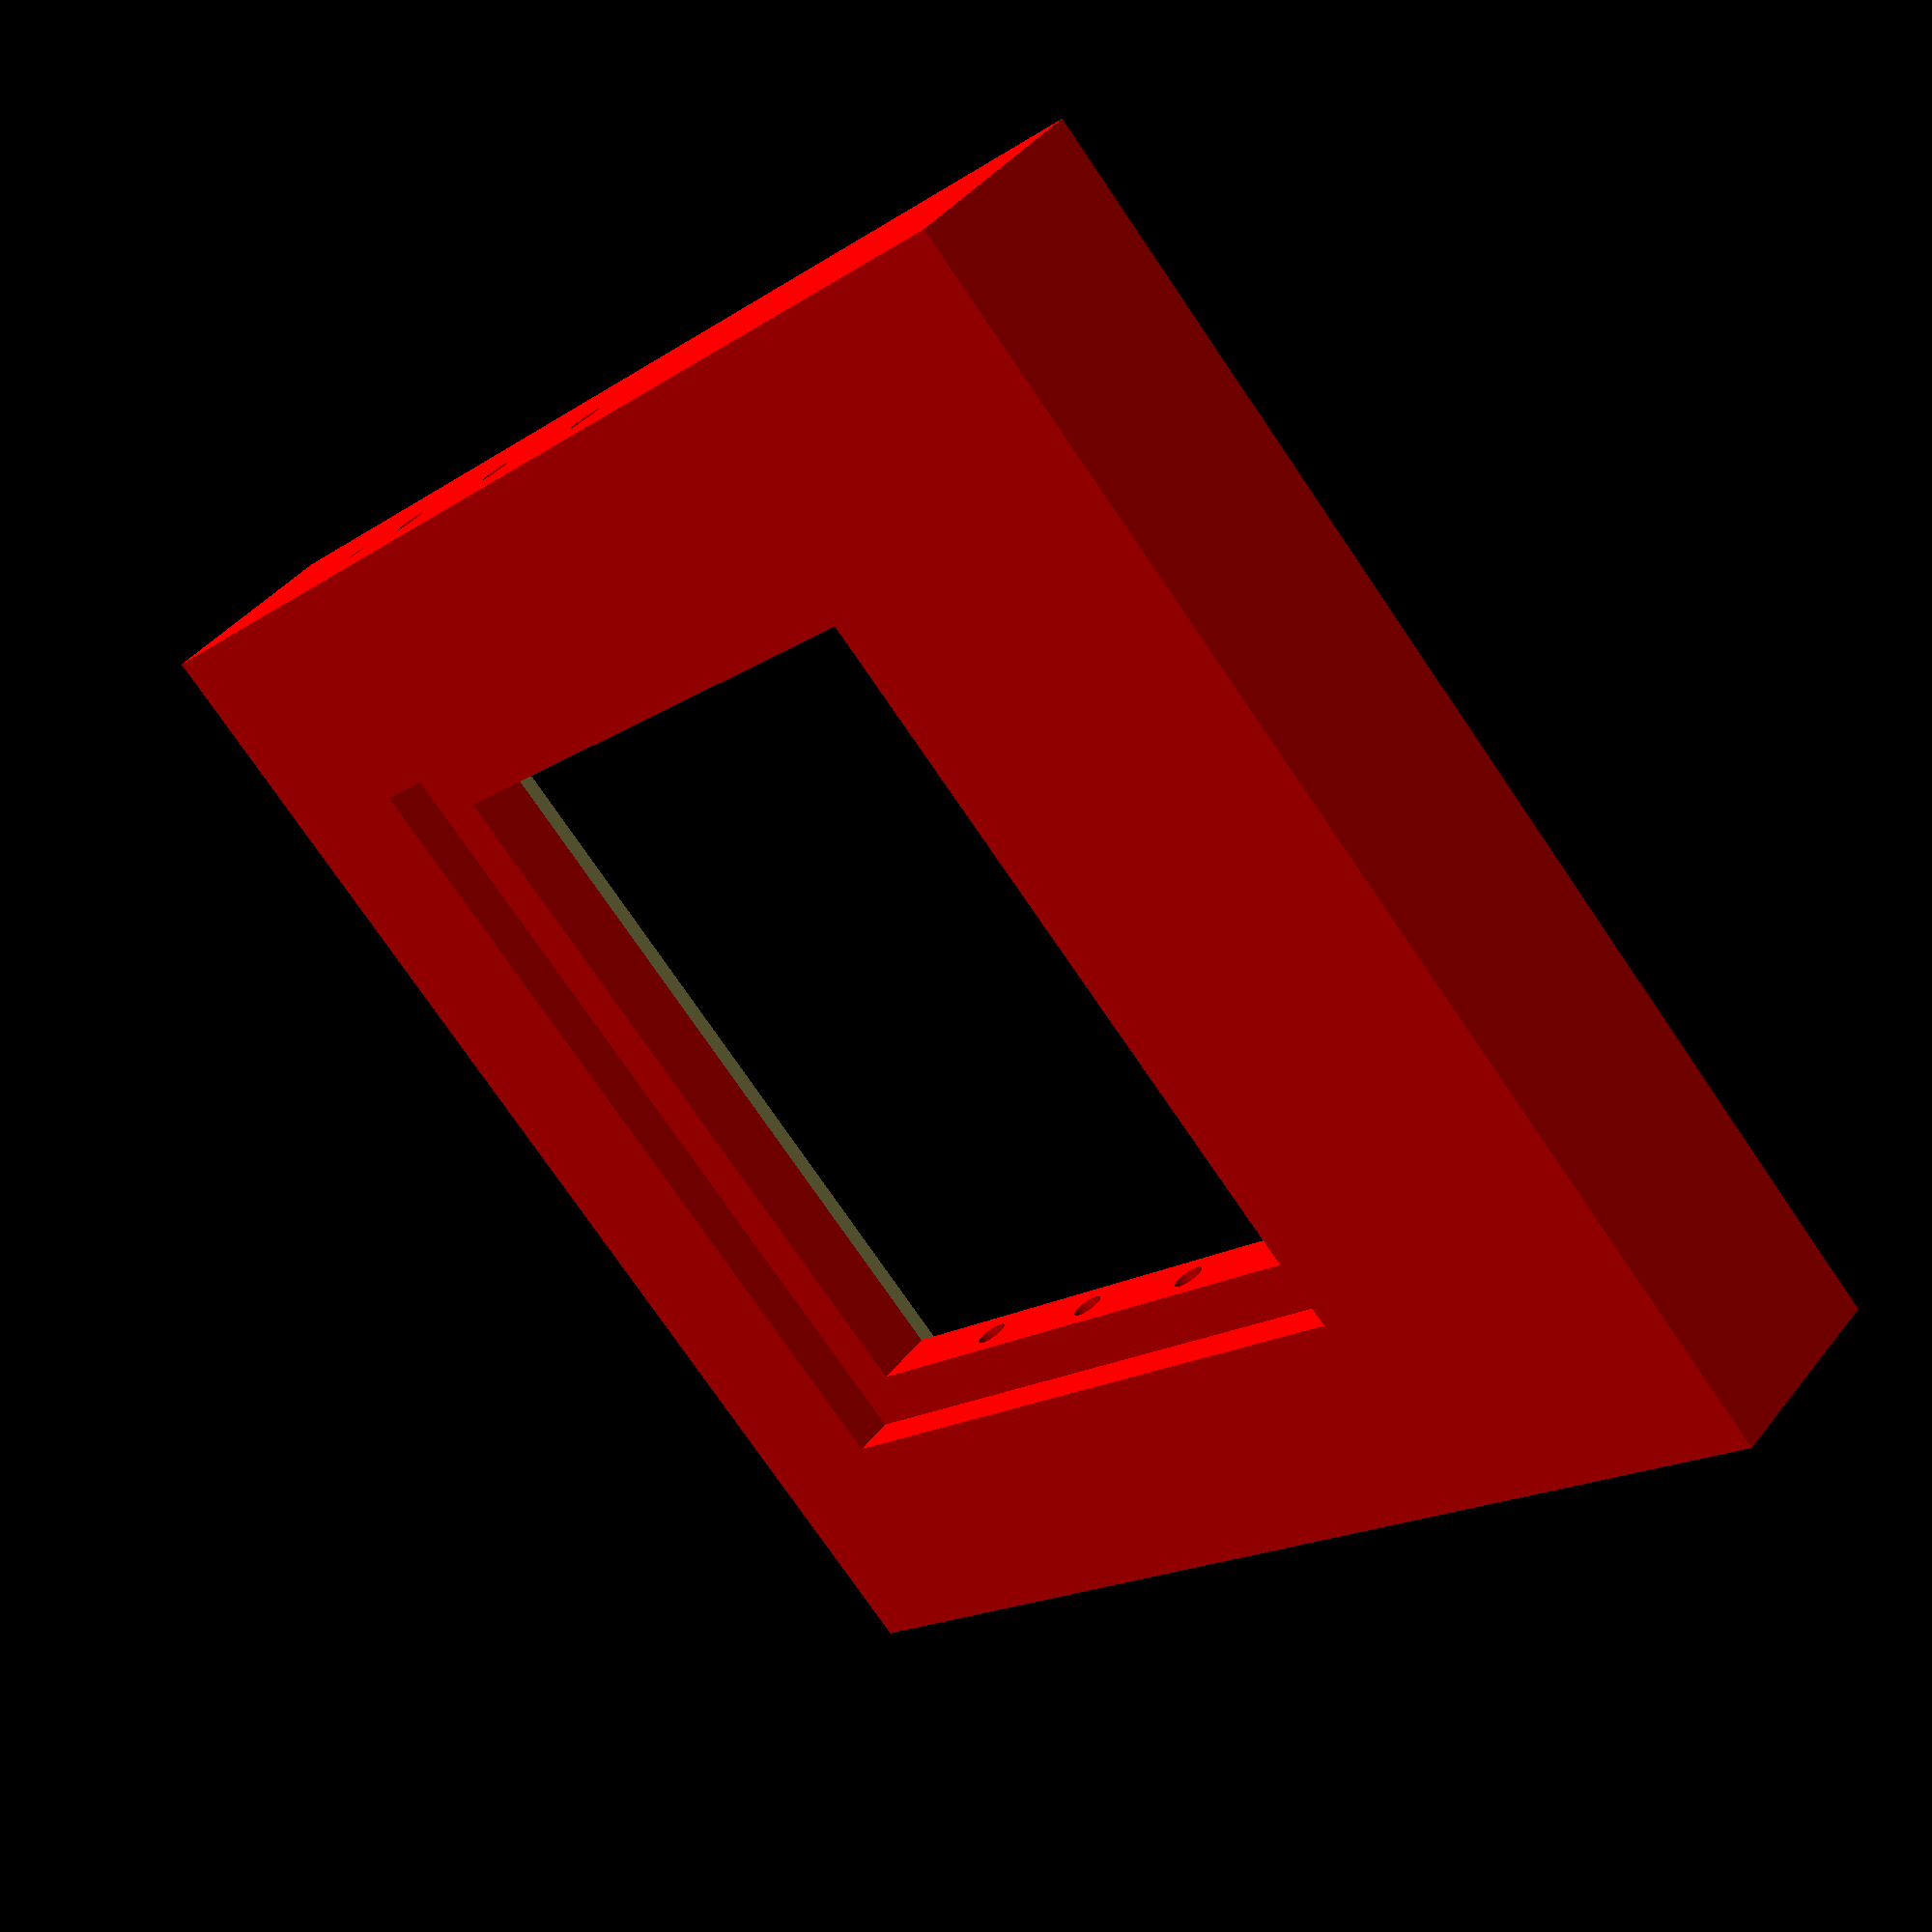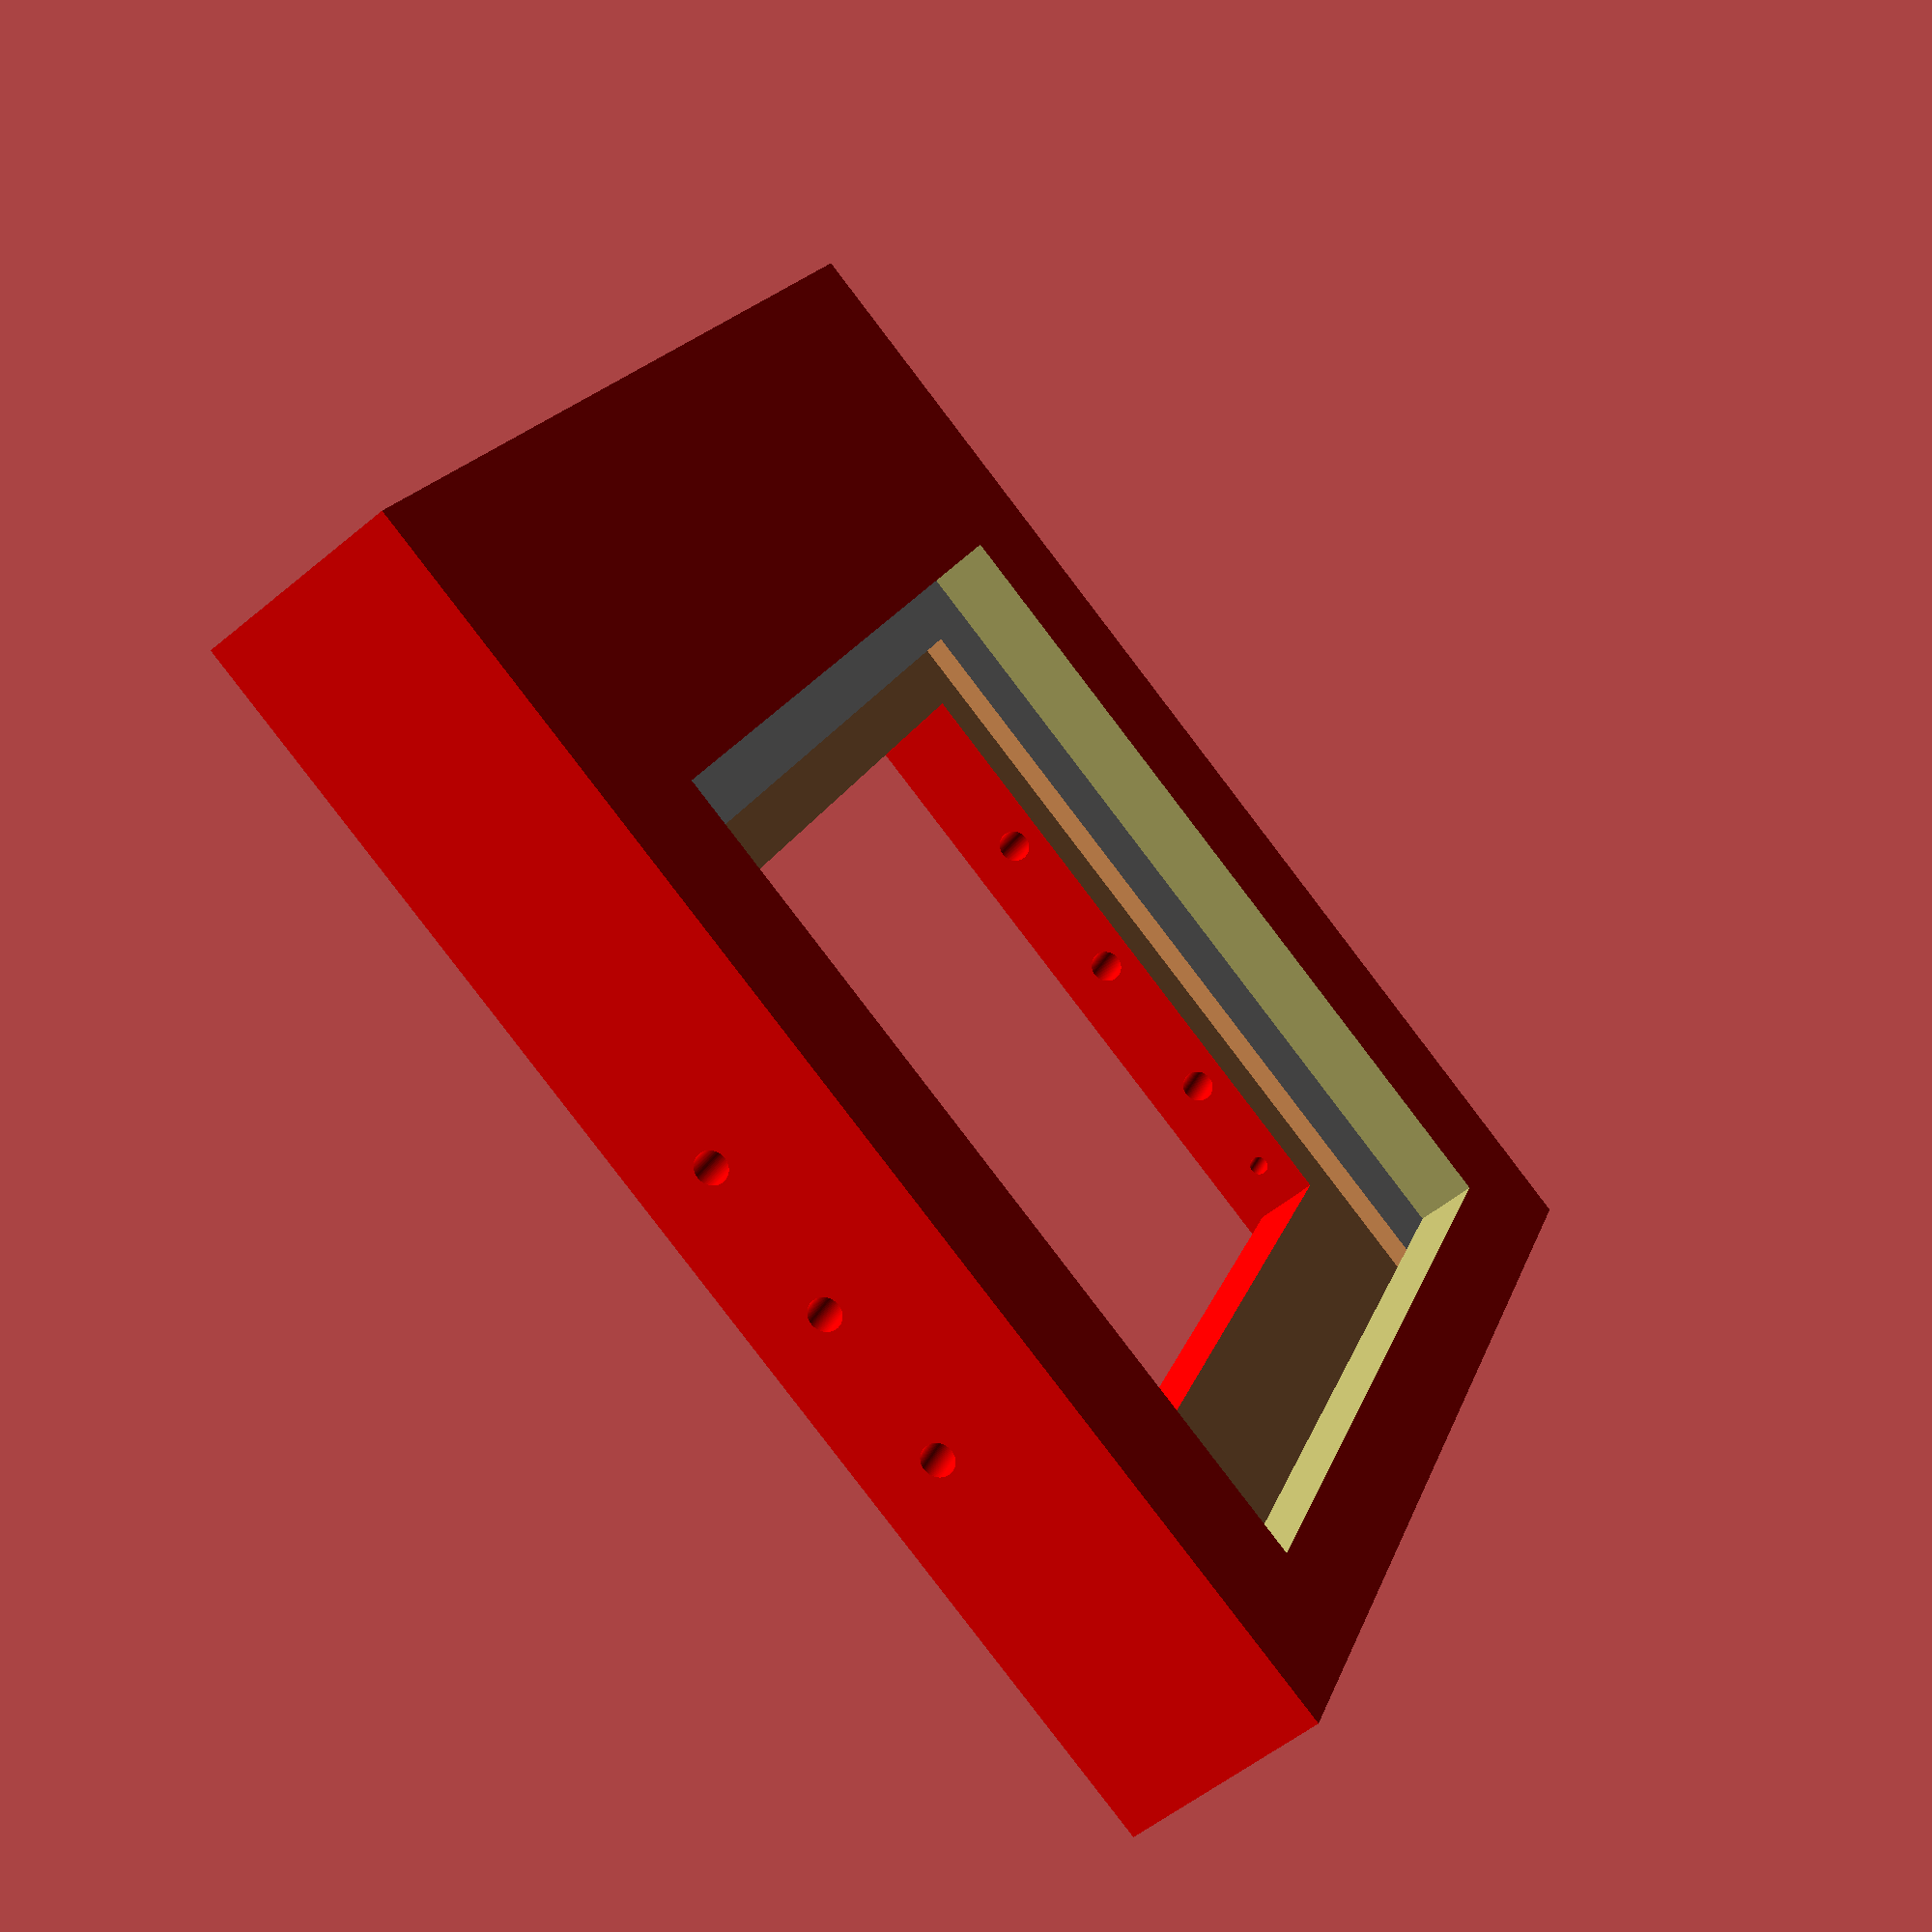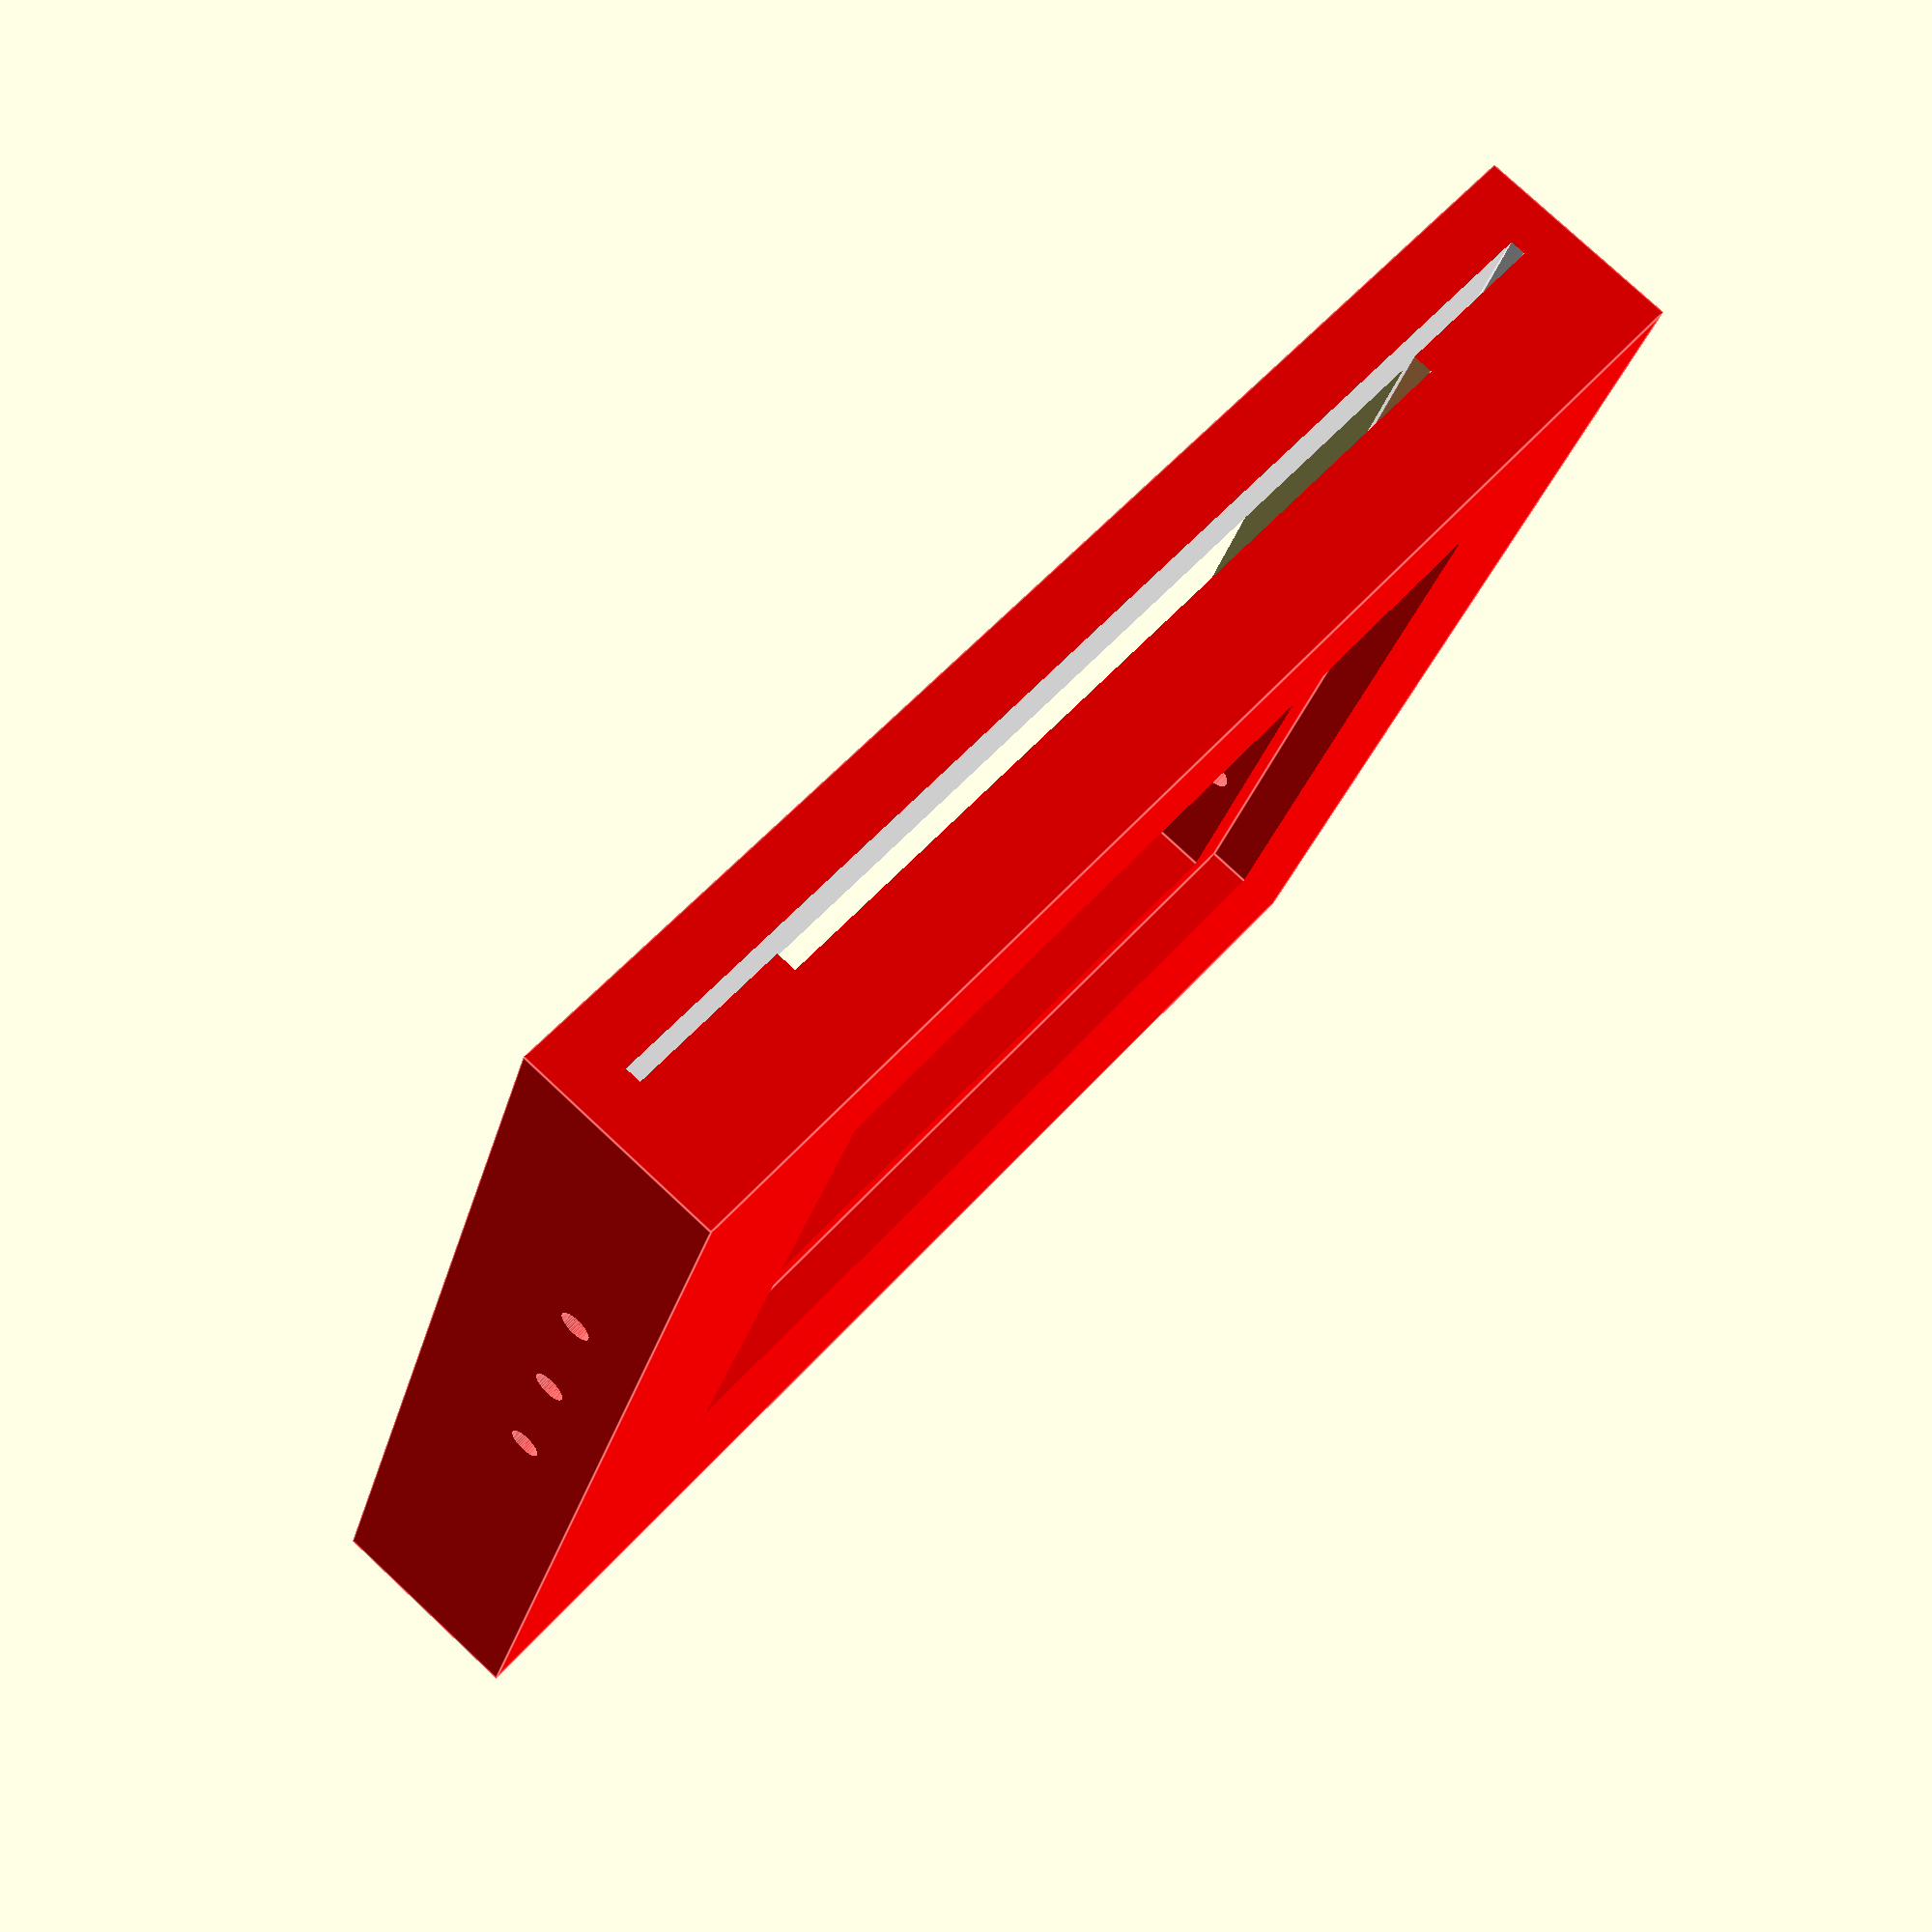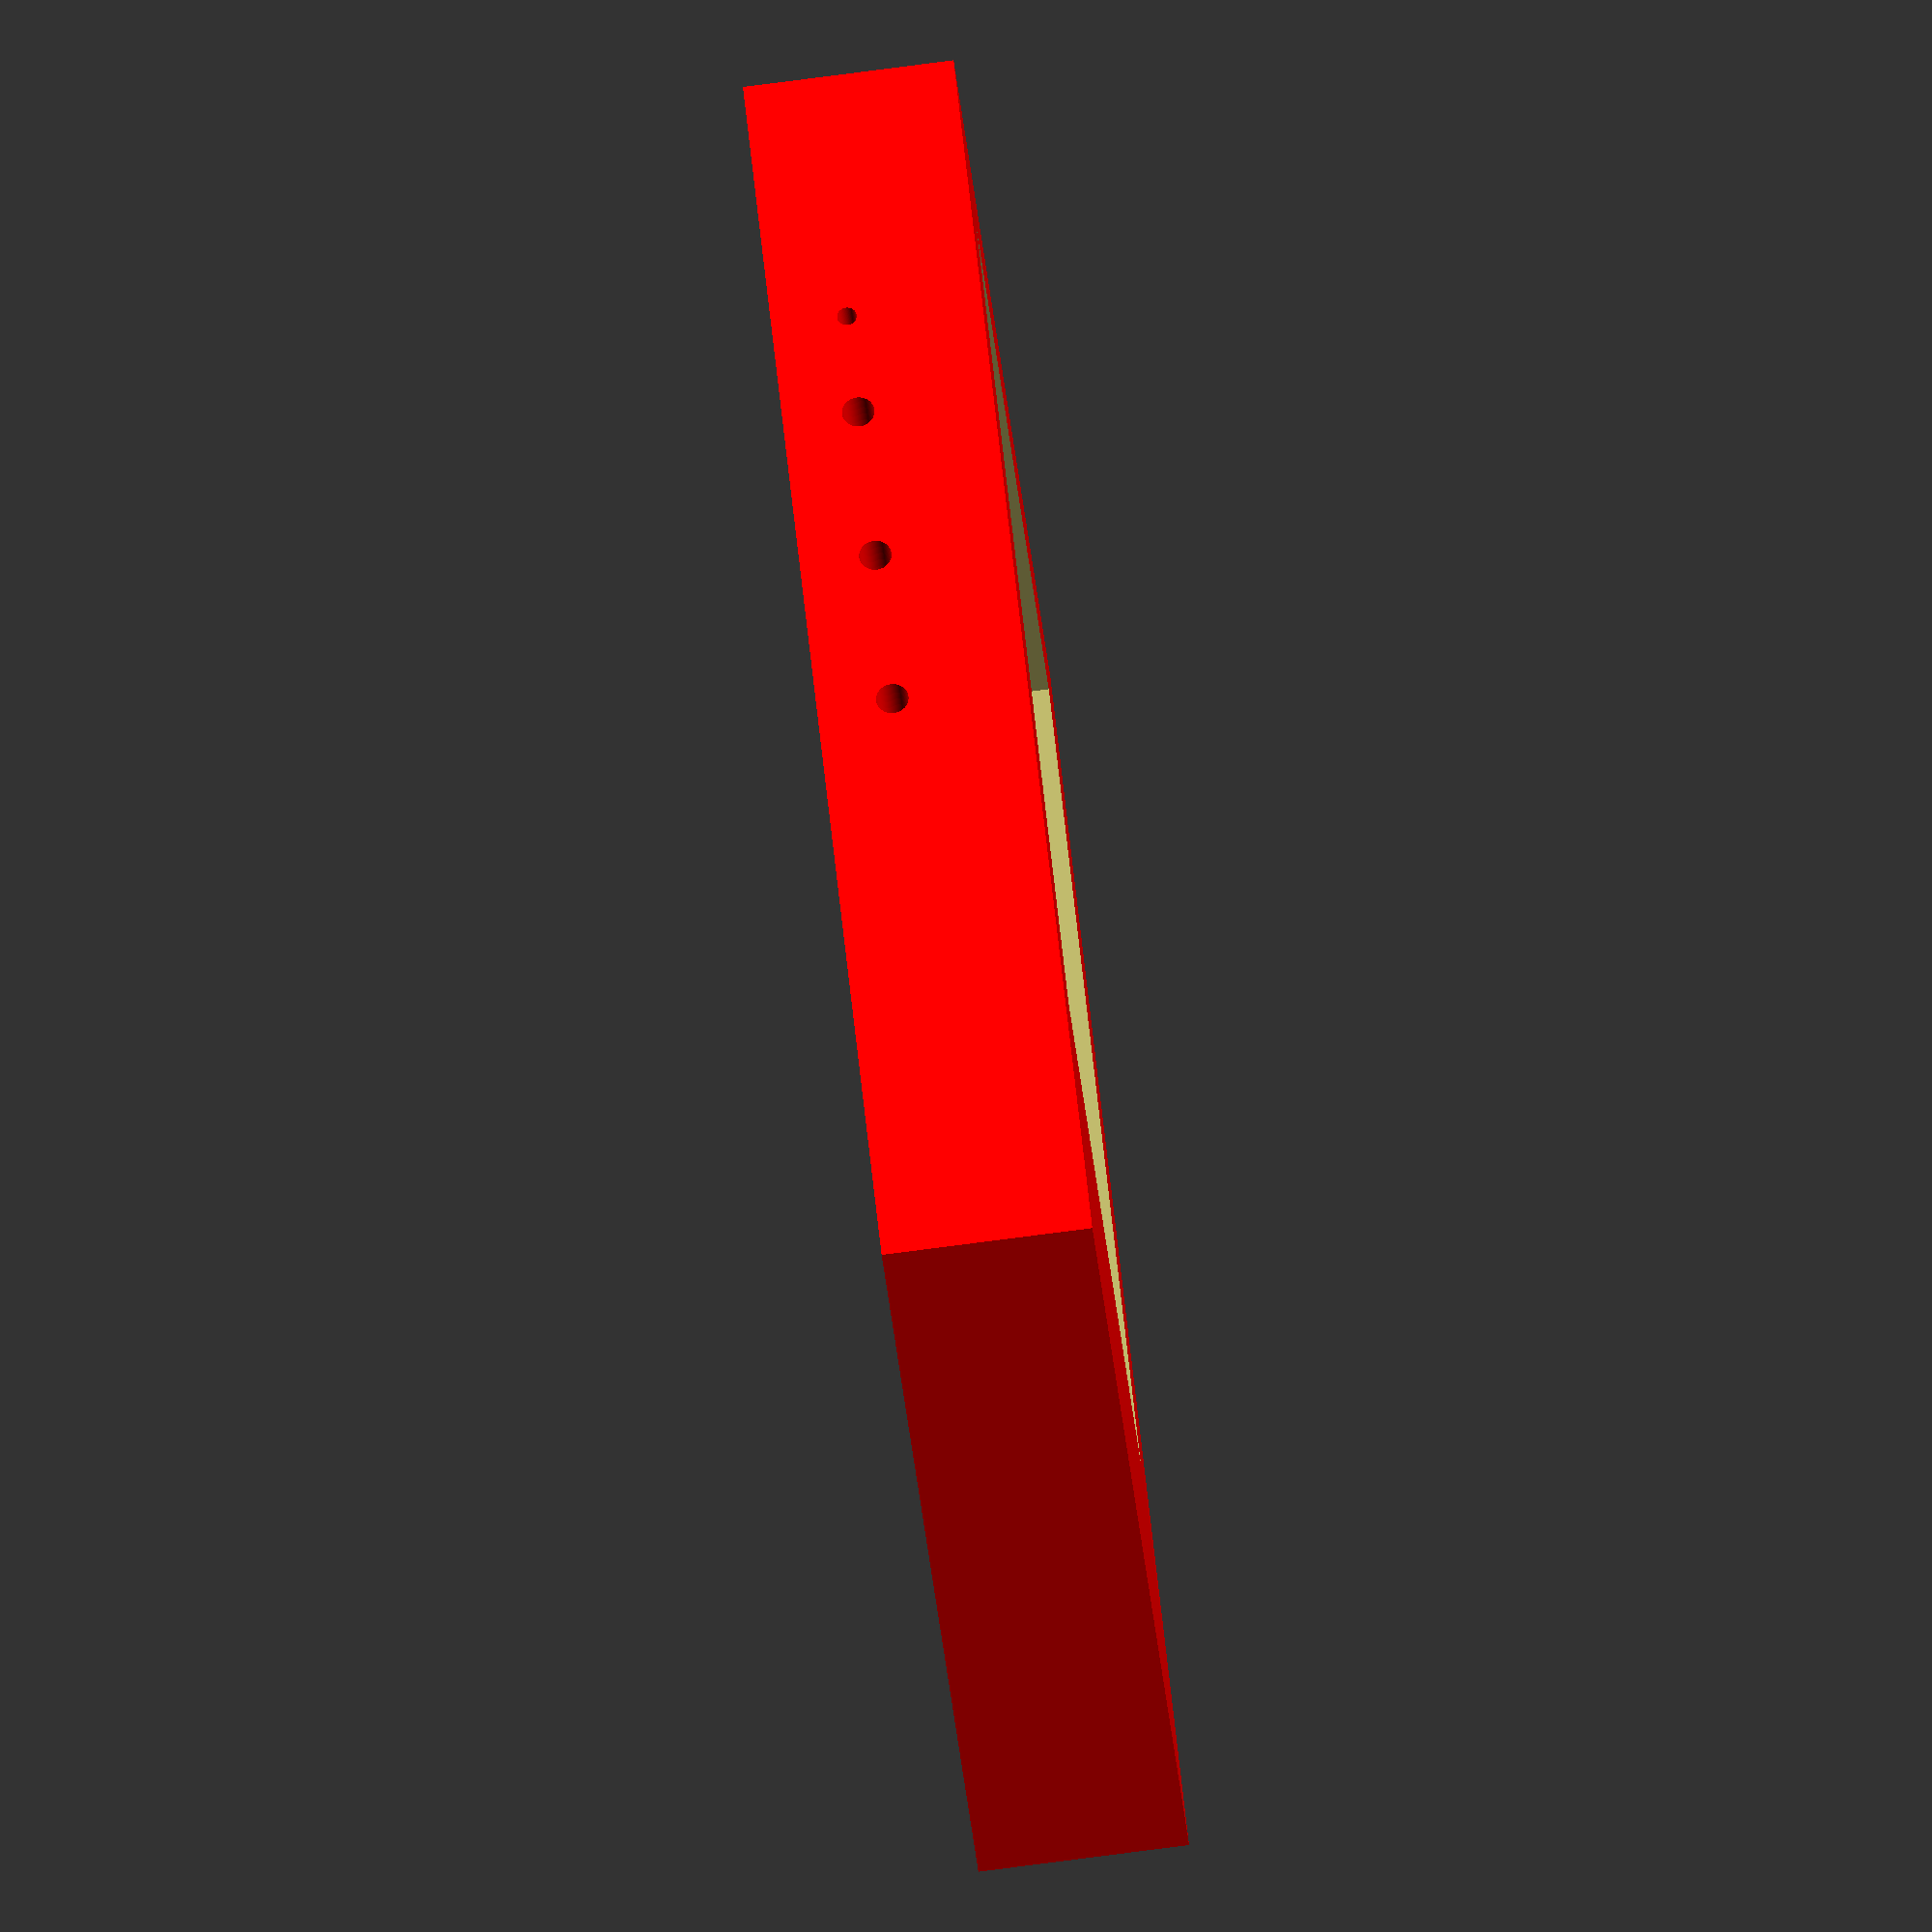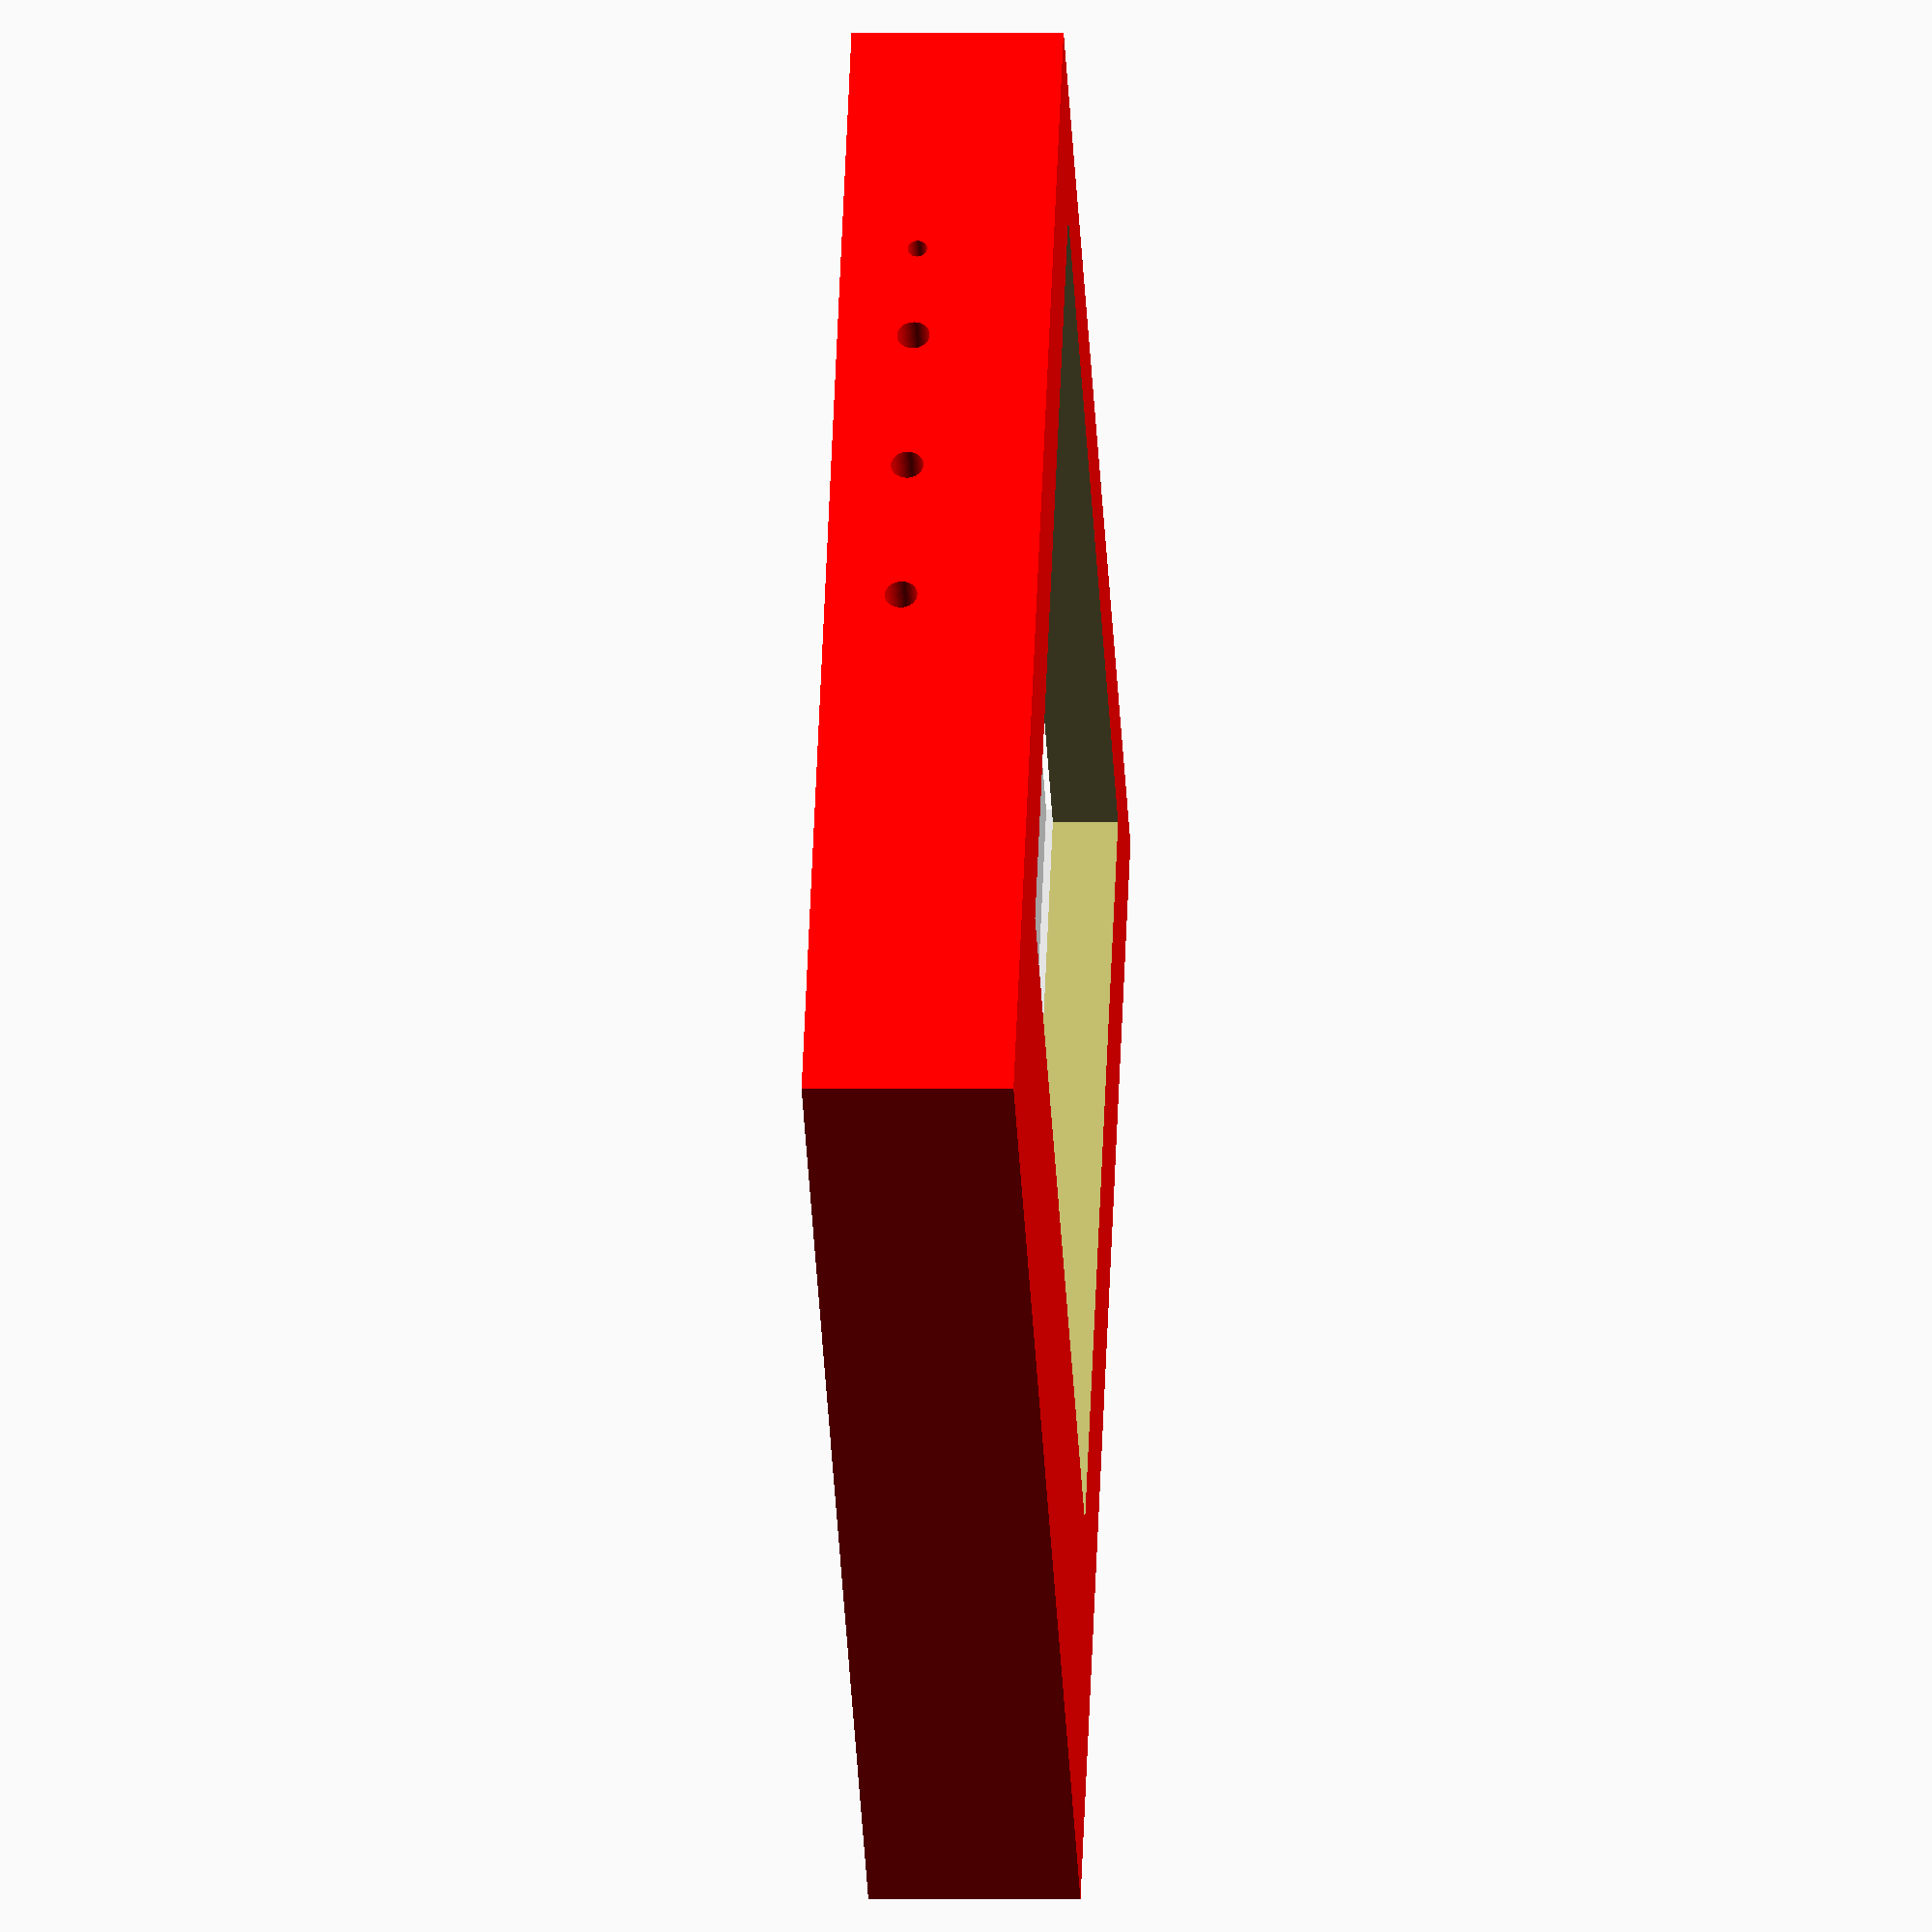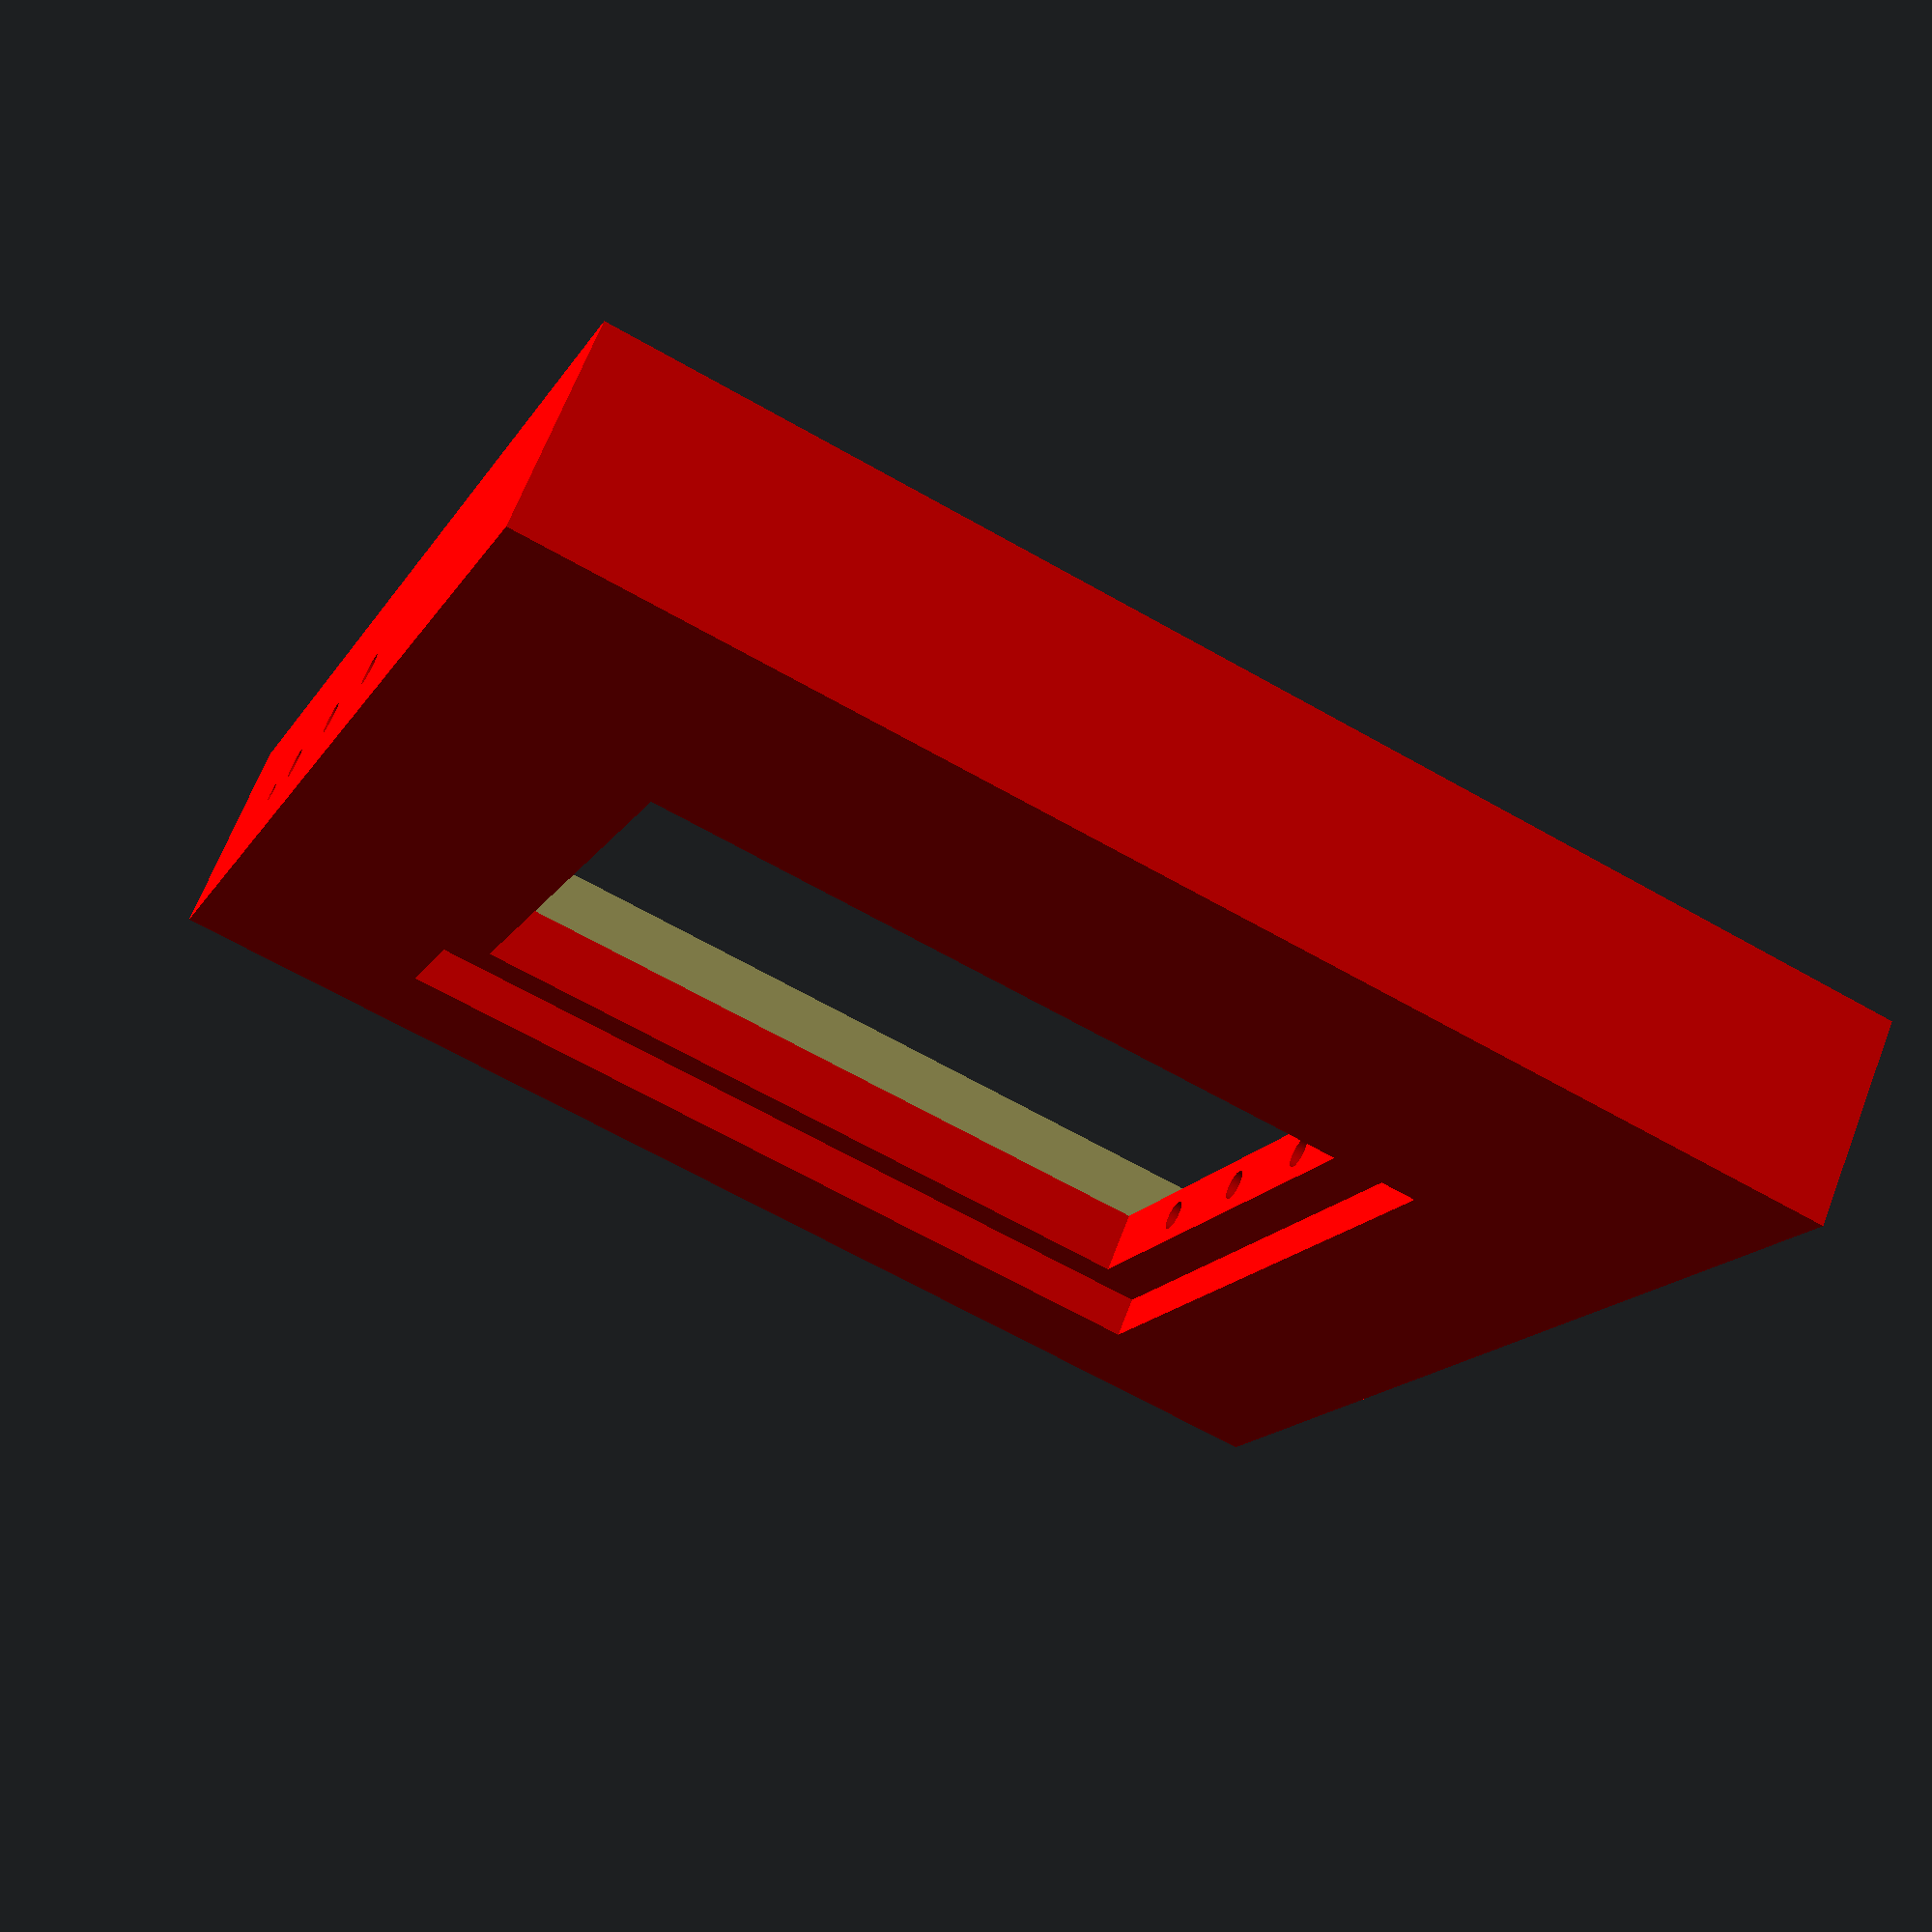
<openscad>
module ceramic() {
    color("Gainsboro") cube([111,111,1.2]); 
}

module netbase() {
    color("SandyBrown") cube([80,90,1.7]); 
}

module cut() {
    color("SandyBrown") cube([40,25,3]); 
}

module net() {
    difference()
    {
        netbase();
        translate([-10,-5,-1]) cut();
        translate([50,-5,-1]) cut();
    }    
}

module gnd() {
    color("DarkKhaki") cube([90,80,6]);     
}

module visible() {
    color("Red") cube([70,70,10]); 
}

module innerFrame() {
    union()
    {        
        translate([15.5,-5,1.2]) net();        
        ceramic();
        translate([10.5,10,-6])gnd();
    }    
}

// object with tolerances
module ceramic1() {    
    color("Gainsboro") cube([112.2,112.2,1.5]); // y trnsl 0.5
}

module netbase1() {    
    color("SandyBrown") cube([81,91,2]); // y trnsl 0.5
}


module gnd1() {
    color("DarkKhaki") cube([91,81,6.4]); // y trnsl 0.5
}

module visible1() {
    union(){
        color("Red") cube([70,60,10]);
        translate([-5,-5,7])
        color("Red") cube([80,70,10]);
    }
}

module innerFrame1() {
    union()
    {
        translate([-0.6,-0.5,0]) ceramic1();
        translate([15,-5.5,1.4]) netbase1();        
        translate([10,9.5,-6.2])gnd1();
        translate([20.5,20.5,2.5])visible1();
    }    
}

module  hole(){
    translate([-10,0,6.5])
    rotate ([0,90,0])
    color("Red")
    cylinder (130,d=3, $fn=100);
}

module  tempHole(){
    translate([-10,0,6.5])
    rotate ([0,90,0])
    color("Red")
    cylinder (60,d=1.8, $fn=100);
}

module box() {
    translate([-5.6,0,-6])
    color("Red") cube([122.2,122.2,19.5]);    
}
module prism(l, w, h){
       polyhedron(
               points=[[0,0,0], [l,0,0], [l,w,0], [0,w,0], [3*l/8,0,h], [5*l/8,0,h],
    [5*l/8,w,h], [3*l/8,w,h]],
               faces=[[0,1,2,3], [4,7,6,5], [0,3,7,4], [2,6,7,3], [1,5,6,2], [0,4,5,1]]
               );
       }
 
     

       
 module  cavHole(l, w, h){
    translate([l/2,w/2,h/10])    
    color("Red")
    cylinder (3*h,d=3, $fn=100);
}
       
module cavity(l,w,h){
    rotate([90,0,90])
    union(){
        prism(l, w, h);
        cavHole(l,w,h);        
        } 
    }
    
l = 40;
w = 3;
h = 10;

module objectBox() {
    difference()
    {
        box();
        innerFrame1();
        translate([0,25,0]) tempHole();
        
        //cavities
        /*
        translate([90,30,3.5]) cavity(l, w, h);        
        translate([21,30,3.5])
        mirror([1,0,0]) cavity(l, w, h);

        */
        
        //holes
        
        
        translate([0,35,0]) hole();
        translate([0,50,0]) hole();
        translate([0,65,0]) hole();
    }
}

objectBox(); 
//innerFrame();
//translate([20.5,20.5,1])visible1();
</openscad>
<views>
elev=138.0 azim=226.8 roll=145.4 proj=p view=wireframe
elev=54.4 azim=66.6 roll=131.4 proj=p view=wireframe
elev=100.6 azim=18.6 roll=227.0 proj=p view=edges
elev=263.0 azim=55.1 roll=82.7 proj=o view=solid
elev=180.7 azim=323.2 roll=86.4 proj=o view=solid
elev=292.9 azim=21.7 roll=21.1 proj=p view=wireframe
</views>
